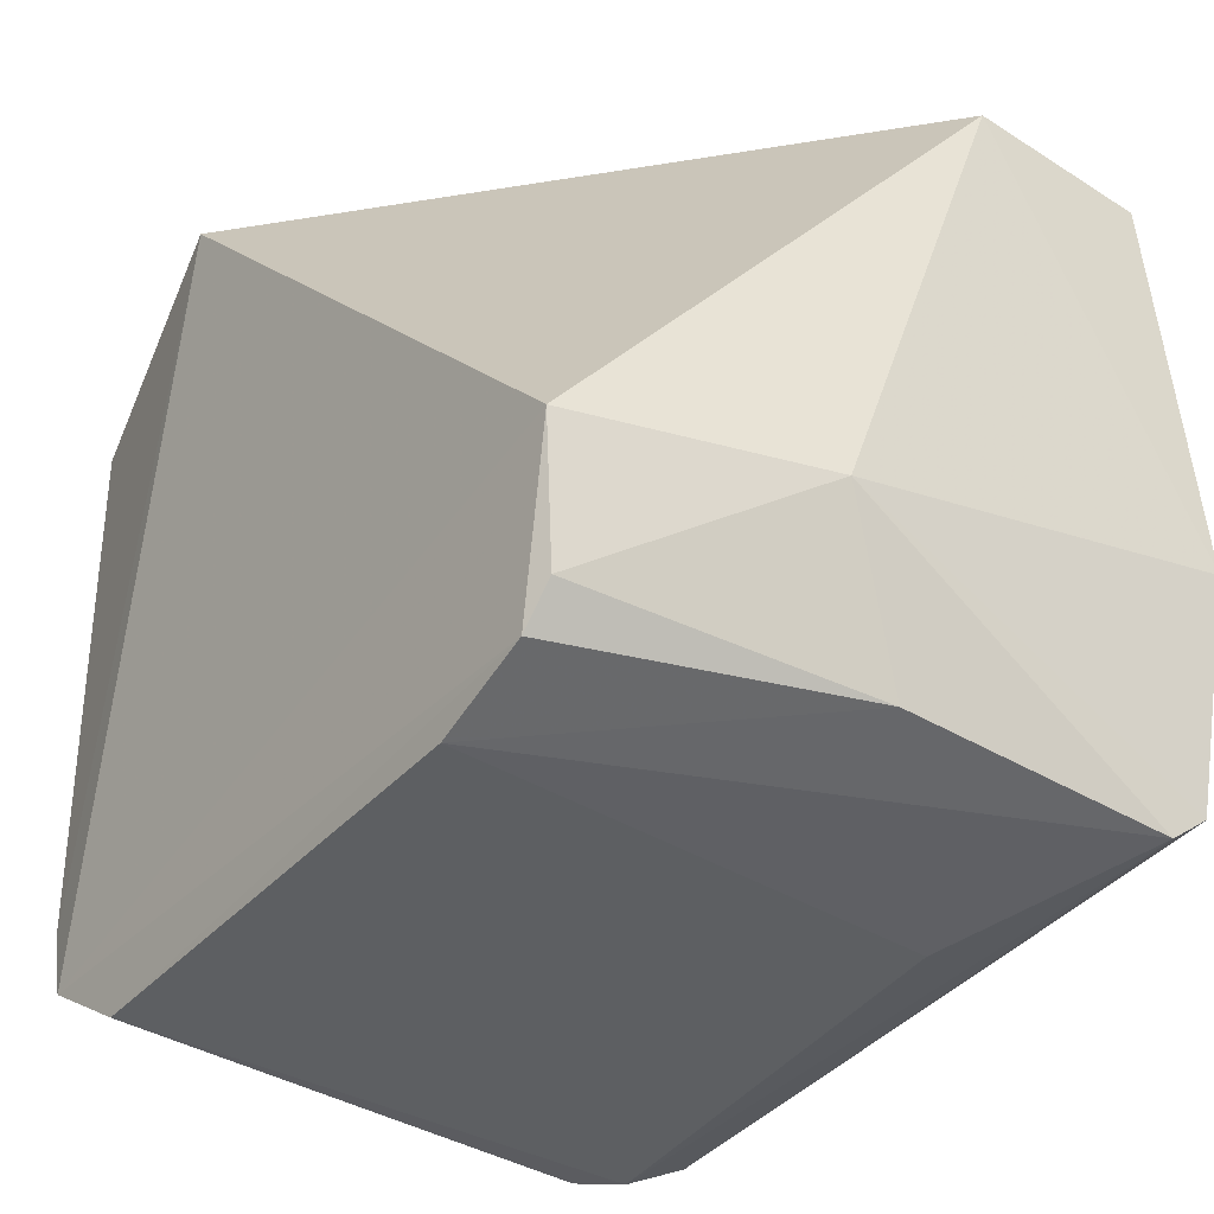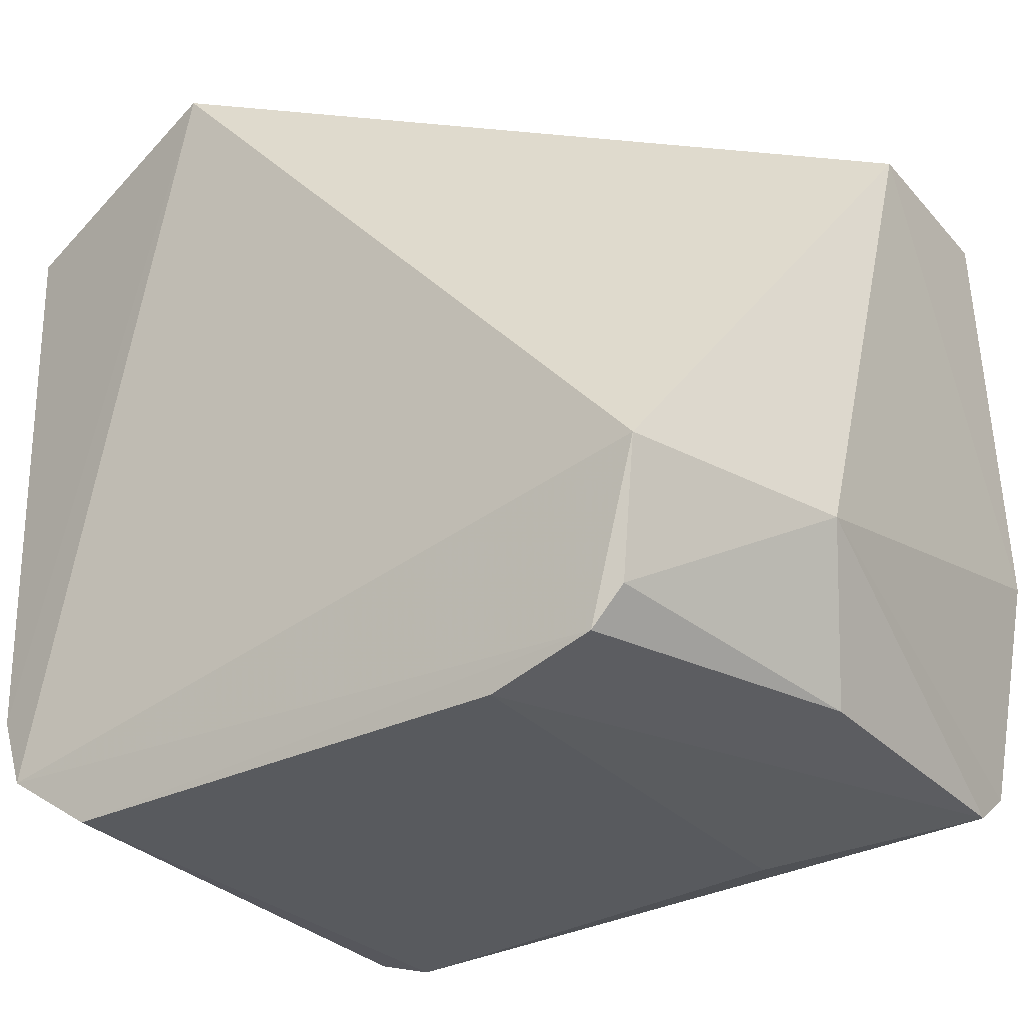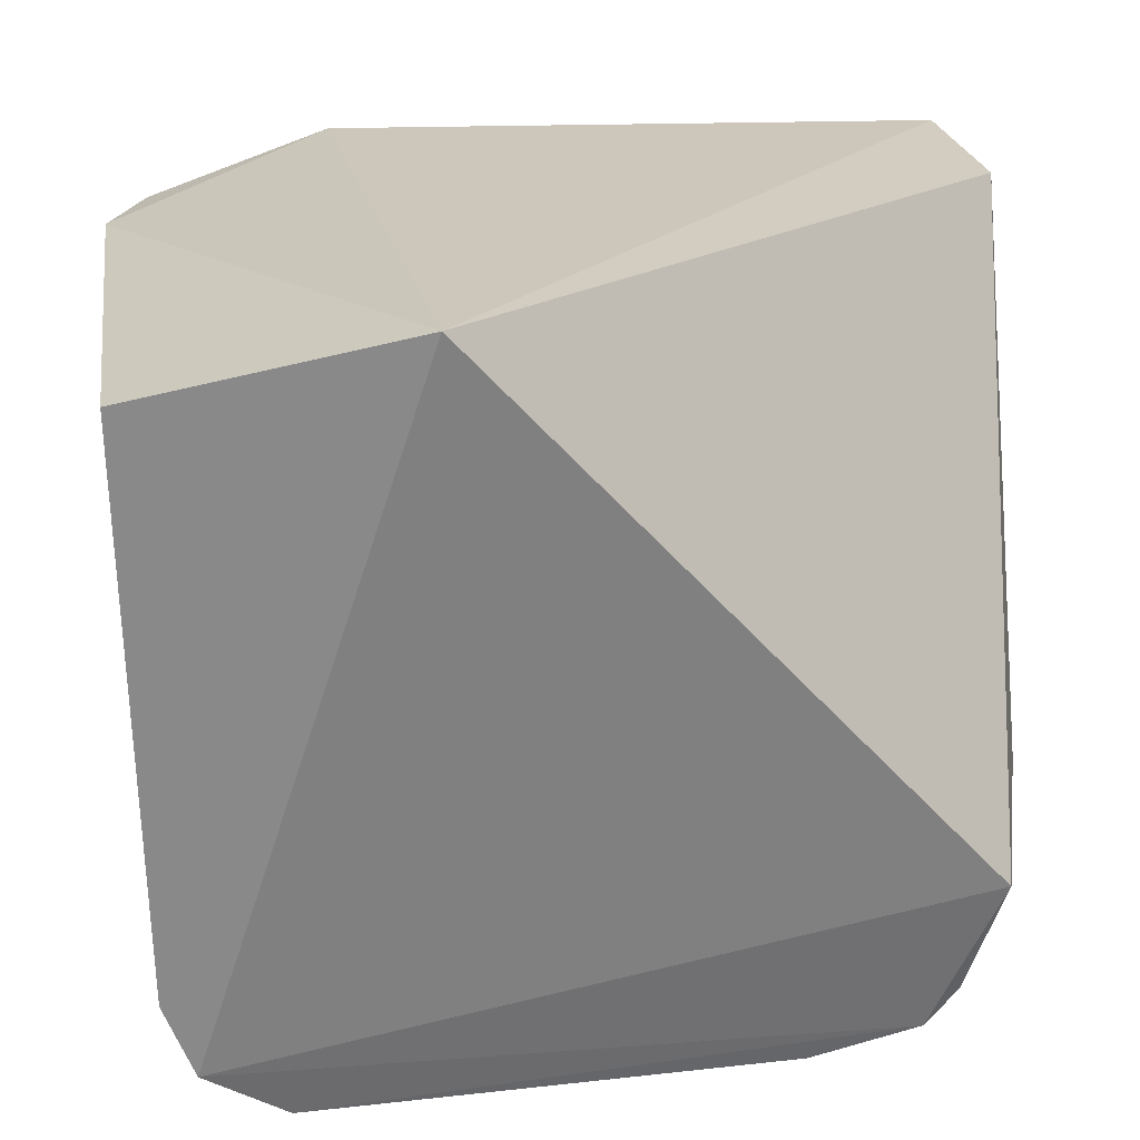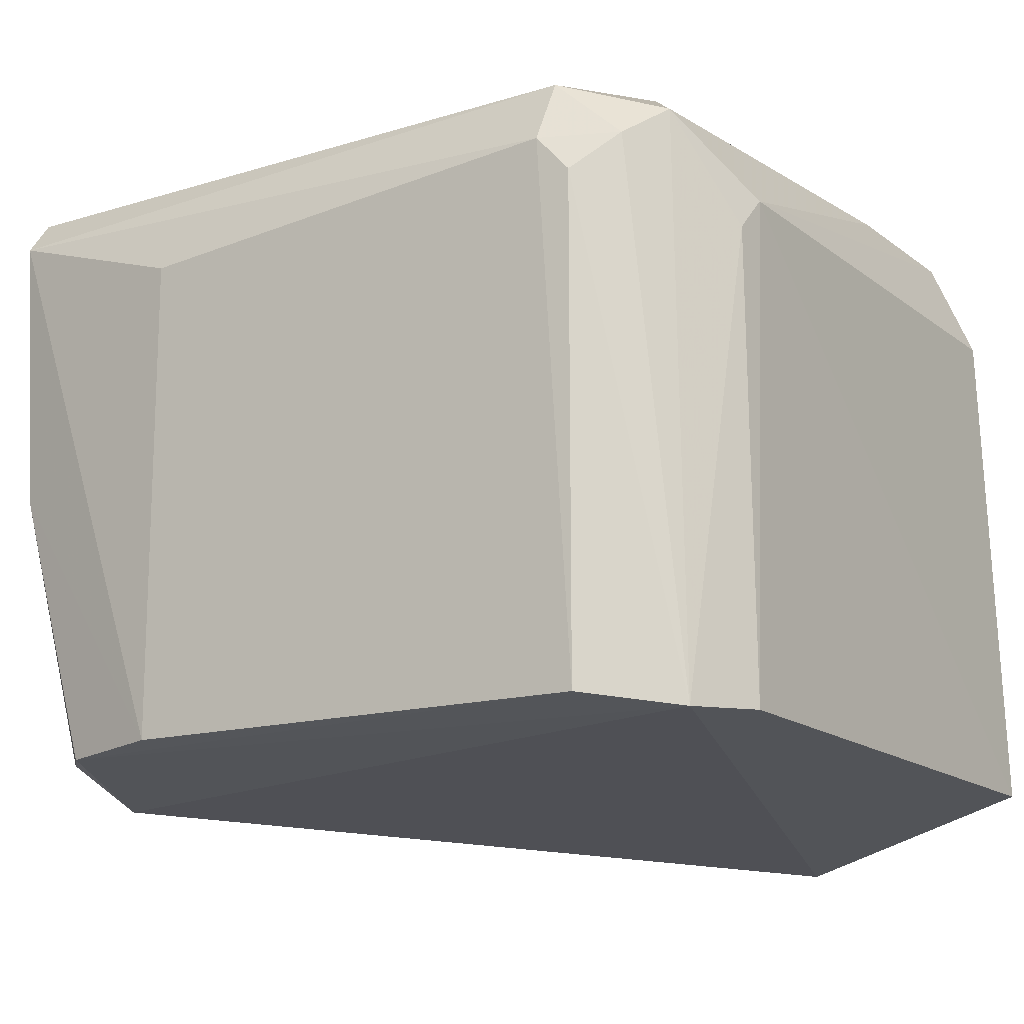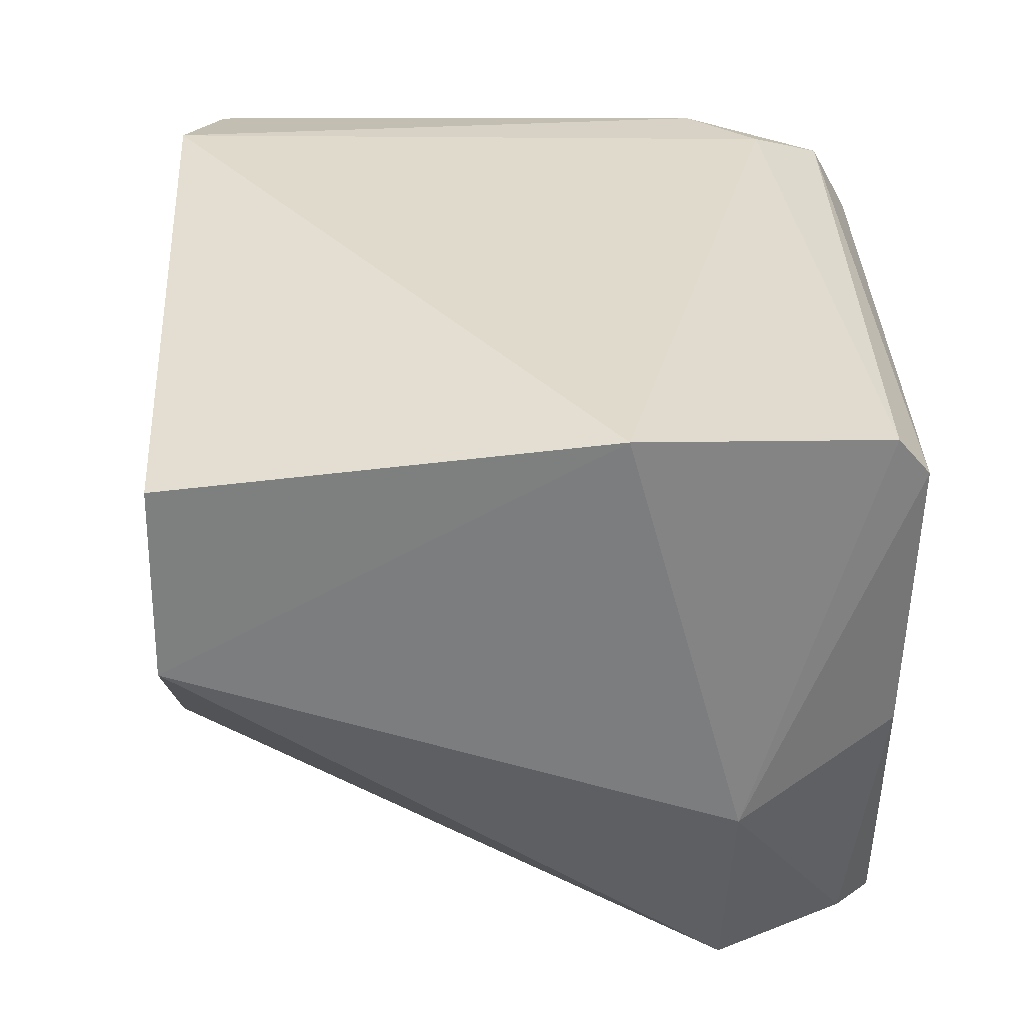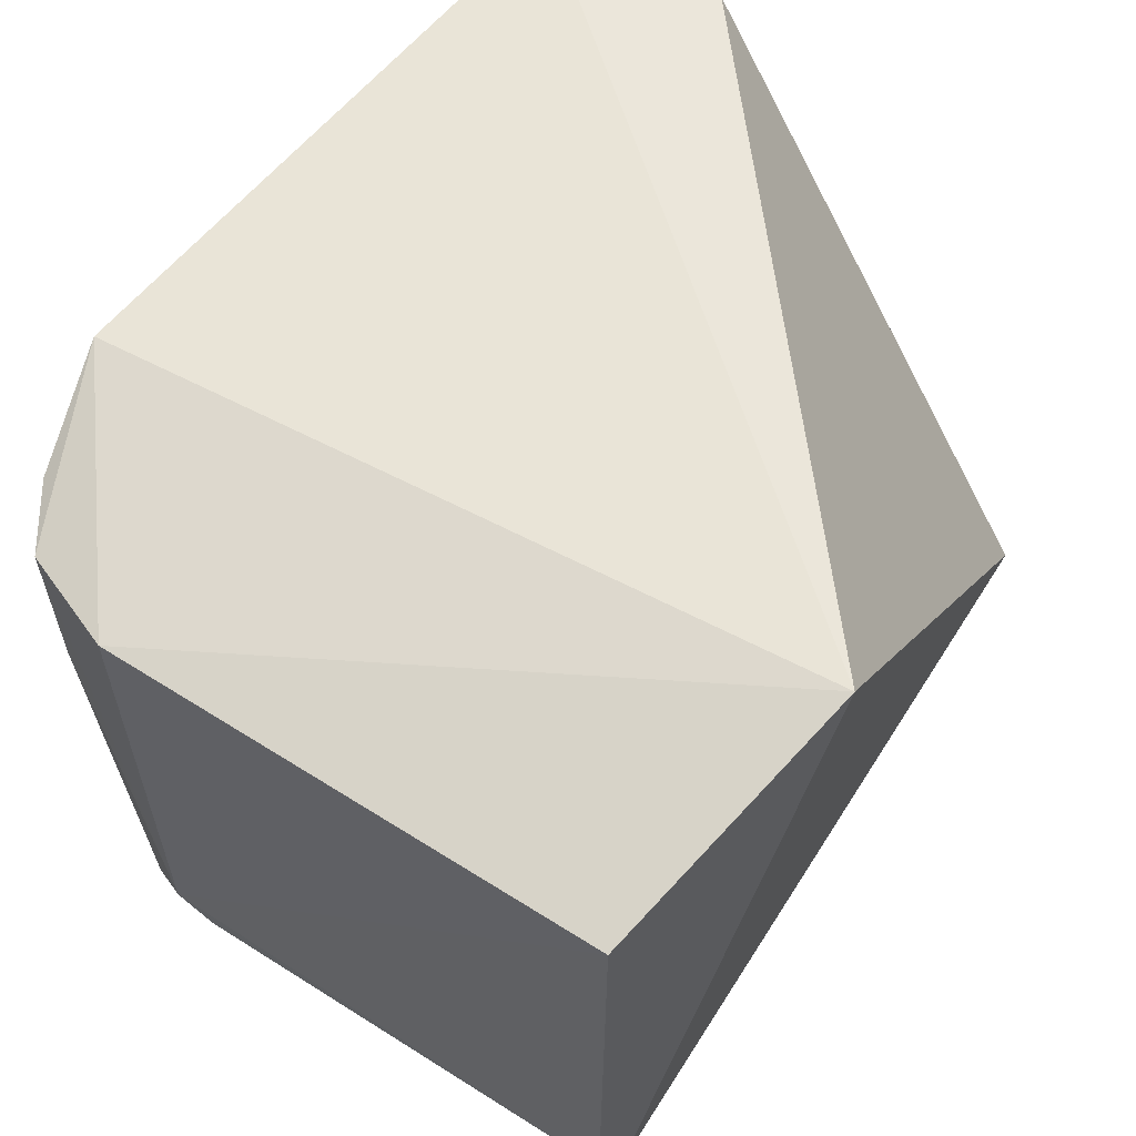
<metadata>
{"format":"obj","ext":"obj","renderer":"f3d","projection":"perspective","resolution":1024,"background":"white","views":[{"elev":-39.3,"azim":-127.3,"up":"+Y"},{"elev":-30.8,"azim":-145.4,"up":"+Y"},{"elev":25.4,"azim":170.1,"up":"+Y"},{"elev":-14.8,"azim":32.4,"up":"+Z"},{"elev":31.4,"azim":-92.9,"up":"+Z"},{"elev":60.3,"azim":121.9,"up":"+Y"}]}
</metadata>
<code>
v 0.4078 -0.05327 4.205
v 0.4622 0.01061 4.205
v 0.4635 0.01174 4.159
v 0.3843 0.0139 4.196
v 0.3916 -0.03572 4.157
v 0.4599 -0.04805 4.159
v 0.4517 -0.03725 4.217
v 0.3846 -0.02513 4.217
v 0.4391 0.01818 4.153
v 0.441 0.0137 4.221
v 0.3976 -0.05077 4.16
v 0.4584 -0.04693 4.211
v 0.3878 -0.04761 4.215
v 0.3846 0.0137 4.214
v 0.4522 -0.05345 4.161
v 0.3846 -0.03572 4.179
v 0.4621 -0.03767 4.205
v 0.4491 -0.05359 4.208
v 0.4583 0.009974 4.215
v 0.4456 -0.04358 4.217
v 0.4626 -0.04113 4.16
v 0.4077 -0.05337 4.161
v 0.3882 -0.05052 4.212
v 0.449 -0.05019 4.215
v 0.3892 -0.04976 4.186
v 0.4557 -0.05059 4.209
v 0.4524 0.01043 4.218
v 0.3945 -0.04739 4.16
v 0.4619 -0.04075 4.202
v 0.4583 -0.00584 4.214
v 0.4521 -0.05332 4.205
f 26 18 31
f 2 3 9
f 5 4 9
f 6 5 9
f 2 9 10
f 5 6 11
f 4 8 14
f 9 4 14
f 8 10 14
f 10 9 14
f 11 6 15
f 4 5 16
f 8 4 16
f 13 8 16
f 3 2 17
f 2 10 19
f 17 2 19
f 7 10 20
f 10 8 20
f 8 13 20
f 9 3 21
f 6 9 21
f 3 17 21
f 11 15 22
f 18 1 22
f 15 18 22
f 13 16 23
f 1 18 23
f 22 1 23
f 12 7 24
f 7 20 24
f 20 13 24
f 13 23 24
f 23 18 24
f 11 22 25
f 23 16 25
f 22 23 25
f 6 12 26
f 12 24 26
f 24 18 26
f 10 7 27
f 19 10 27
f 5 11 28
f 16 5 28
f 11 25 28
f 25 16 28
f 12 6 29
f 17 12 29
f 6 21 29
f 21 17 29
f 7 12 30
f 12 17 30
f 17 19 30
f 27 7 30
f 19 27 30
f 15 6 31
f 18 15 31
f 6 26 31

</code>
